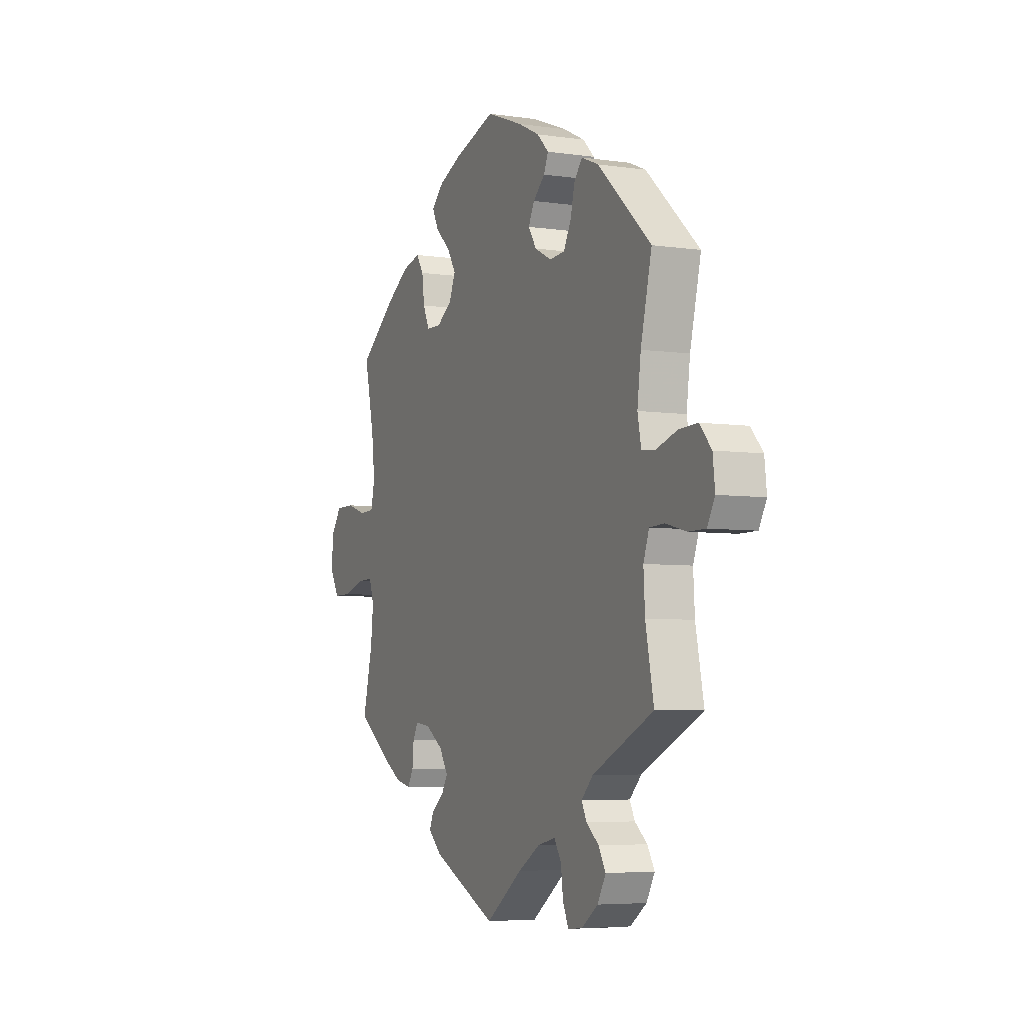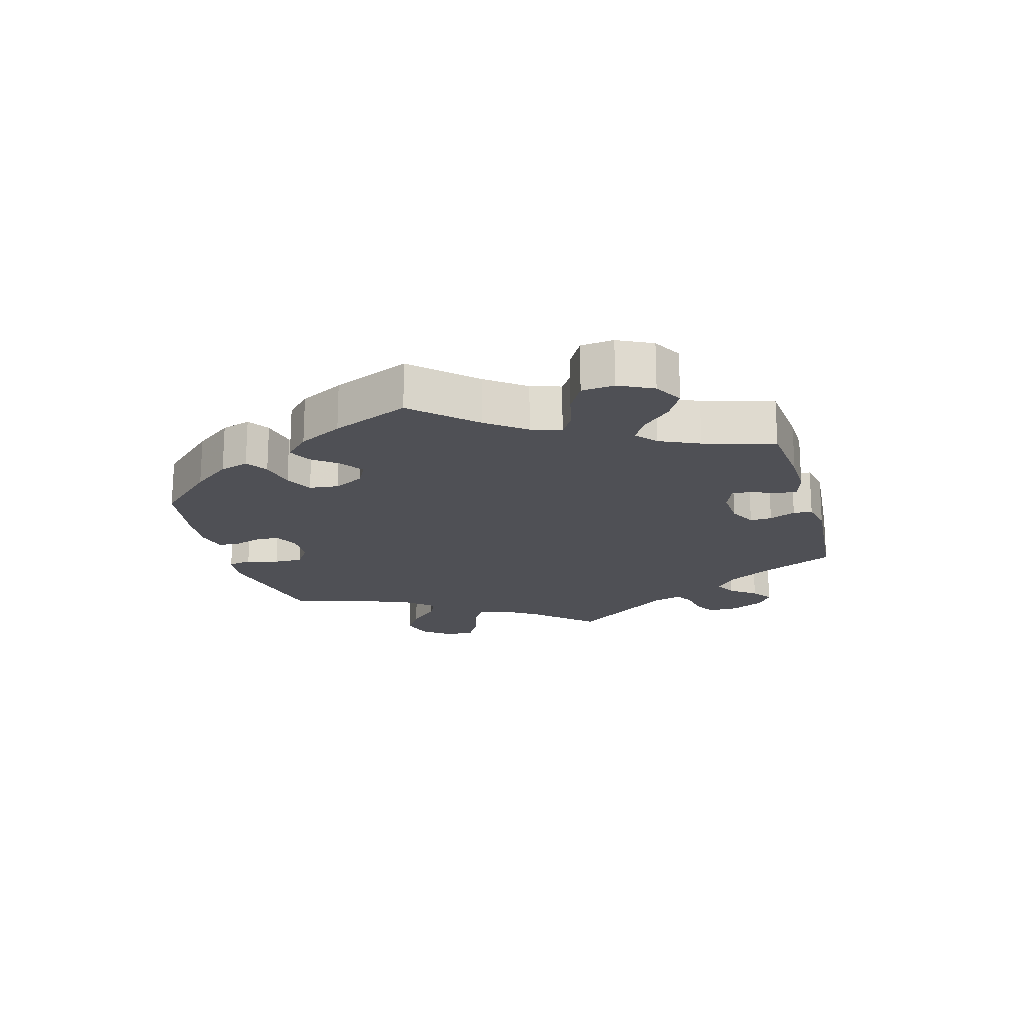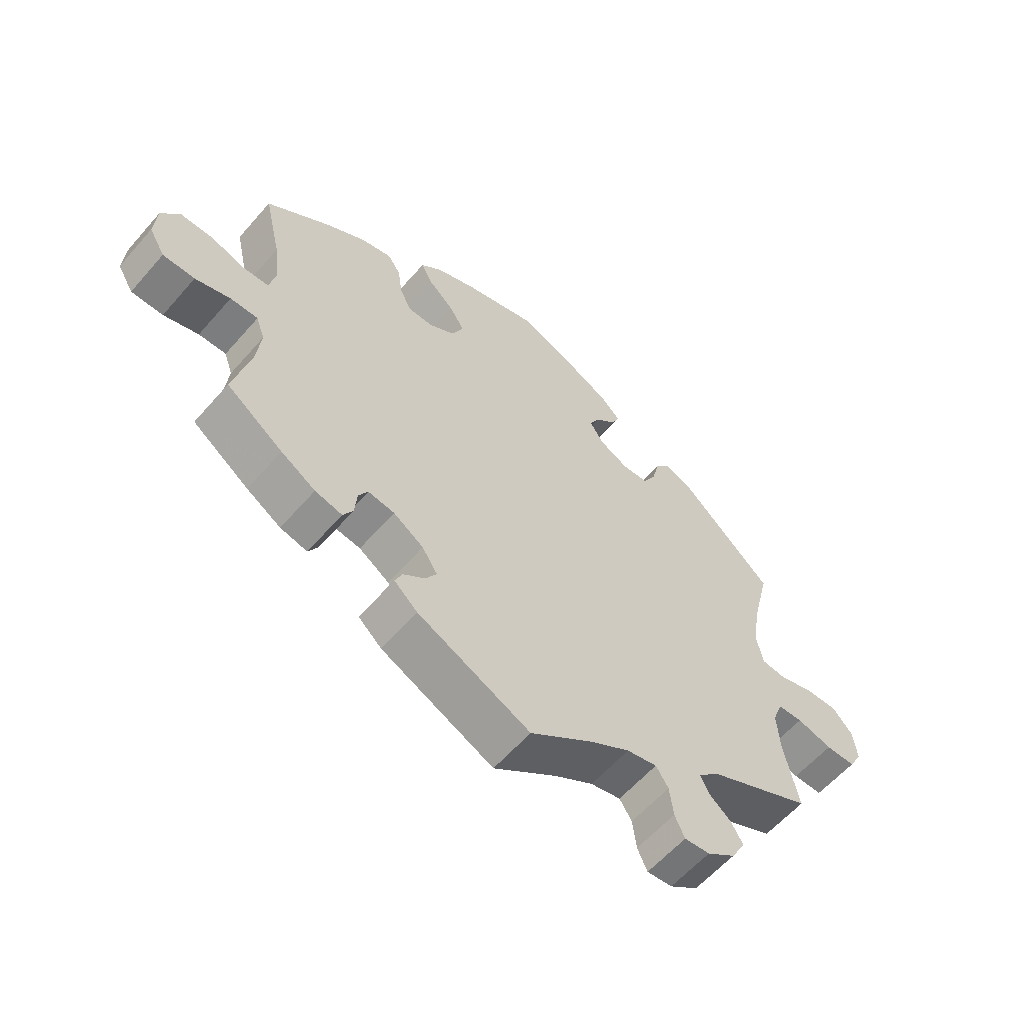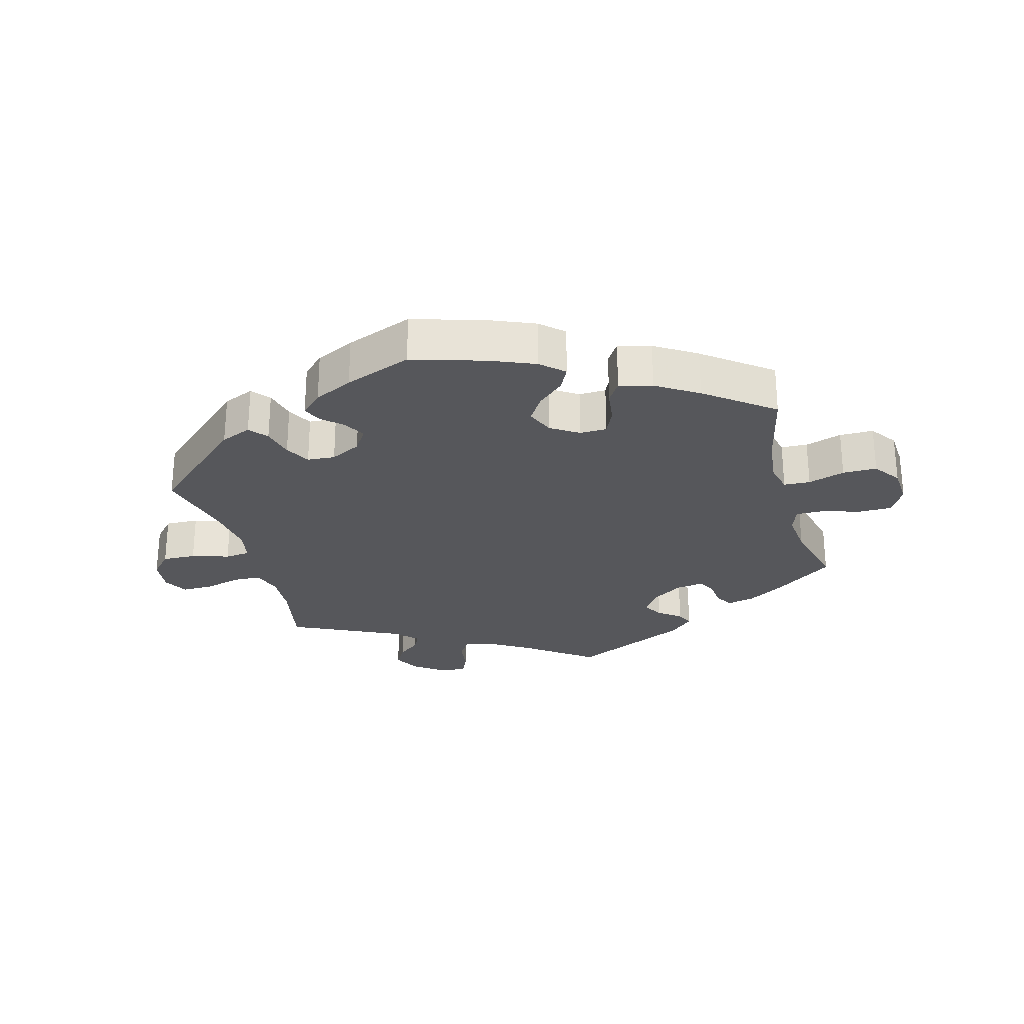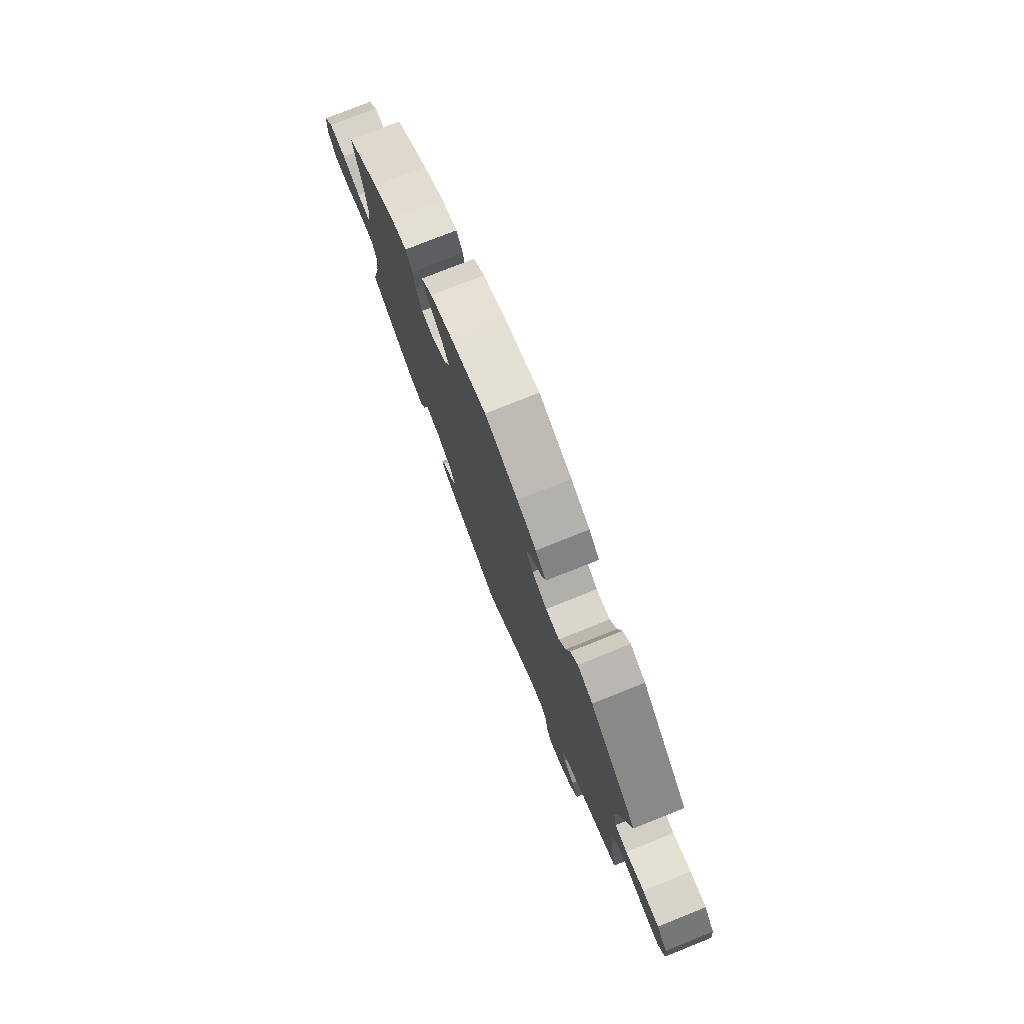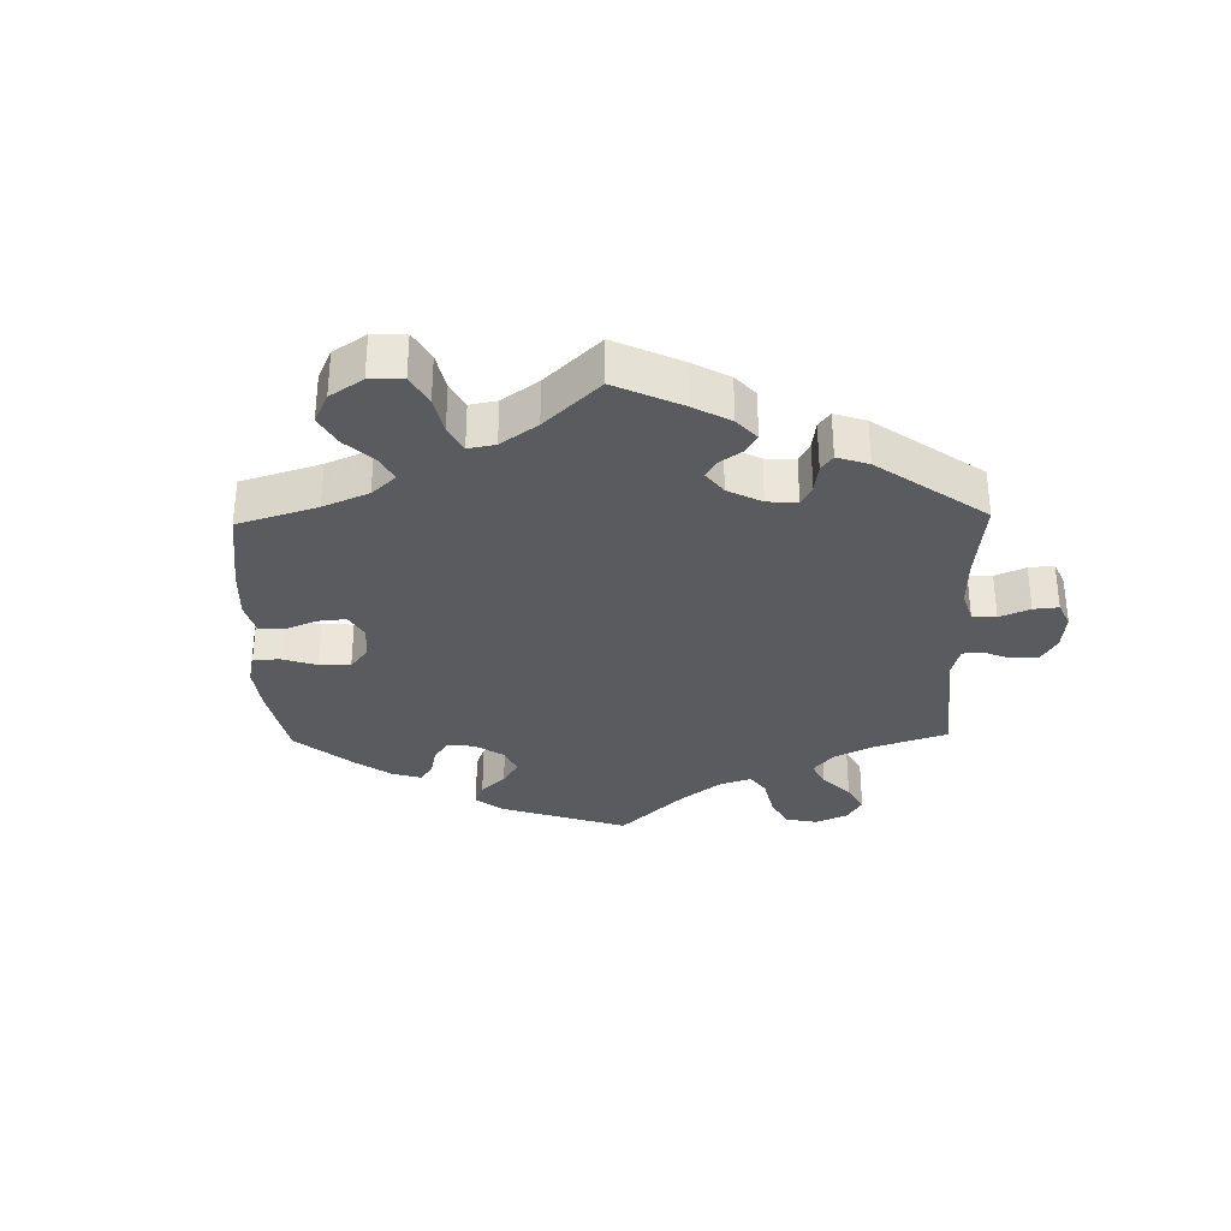
<metadata>
{"format":"obj","ext":"obj","renderer":"f3d","projection":"perspective","resolution":1024,"background":"white","views":[{"elev":-5.4,"azim":-114.2,"up":"+Z"},{"elev":-19.3,"azim":75.7,"up":"+Y"},{"elev":-59.7,"azim":139.2,"up":"+Z"},{"elev":-27.1,"azim":15.3,"up":"+Y"},{"elev":76.9,"azim":-111.8,"up":"+Z"},{"elev":-32.7,"azim":121.2,"up":"+Y"}]}
</metadata>
<code>
v -0.478 0.07 -0.175
v -0.474 0.07 -0.107
v -0.49 0.07 -0.063
v -0.531 0.07 -0.061
v -0.589 0.07 -0.076
v -0.637 0.07 -0.076
v -0.658 0.07 -0.038
v -0.652 0.07 0.015
v -0.619 0.07 0.052
v -0.567 0.07 0.05
v -0.509 0.07 0.032
v -0.47 0.07 0.036
v -0.46 0.07 0.086
v -0.47 0.07 0.162
v -0.501 0.07 0.289
v -0.351 0.07 0.425
v -0.303 0.07 0.445
v -0.28 0.07 0.417
v -0.268 0.07 0.368
v -0.247 0.07 0.329
v -0.204 0.07 0.326
v -0.157 0.07 0.35
v -0.134 0.07 0.385
v -0.151 0.07 0.418
v -0.184 0.07 0.448
v -0.197 0.07 0.477
v -0.164 0.07 0.509
v -0.104 0.07 0.538
v 0 0.07 0.578
v 0.115 0.07 0.543
v 0.182 0.07 0.515
v 0.217 0.07 0.483
v 0.199 0.07 0.447
v 0.157 0.07 0.409
v 0.132 0.07 0.369
v 0.15 0.07 0.327
v 0.193 0.07 0.299
v 0.235 0.07 0.3
v 0.253 0.07 0.339
v 0.26 0.07 0.391
v 0.281 0.07 0.423
v 0.332 0.07 0.41
v 0.397 0.07 0.369
v 0.501 0.07 0.29
v 0.473 0.07 0.166
v 0.464 0.07 0.091
v 0.475 0.07 0.043
v 0.516 0.07 0.041
v 0.573 0.07 0.059
v 0.626 0.07 0.059
v 0.656 0.07 0.017
v 0.66 0.07 -0.043
v 0.634 0.07 -0.087
v 0.582 0.07 -0.087
v 0.525 0.07 -0.069
v 0.48 0.07 -0.068
v 0.466 0.07 -0.108
v 0.473 0.07 -0.176
v 0.501 0.07 -0.288
v 0.409 0.07 -0.353
v 0.353 0.07 -0.387
v 0.309 0.07 -0.397
v 0.293 0.07 -0.369
v 0.289 0.07 -0.326
v 0.274 0.07 -0.299
v 0.231 0.07 -0.305
v 0.182 0.07 -0.337
v 0.157 0.07 -0.376
v 0.175 0.07 -0.405
v 0.21 0.07 -0.432
v 0.222 0.07 -0.459
v 0.184 0.07 -0.493
v 0.001 0.07 -0.578
v -0.102 0.07 -0.503
v -0.165 0.07 -0.465
v -0.214 0.07 -0.454
v -0.234 0.07 -0.485
v -0.24 0.07 -0.535
v -0.256 0.07 -0.57
v -0.297 0.07 -0.566
v -0.343 0.07 -0.533
v -0.366 0.07 -0.492
v -0.346 0.07 -0.458
v -0.311 0.07 -0.43
v -0.297 0.07 -0.402
v -0.33 0.07 -0.369
v -0.501 0.07 -0.288
v -0.478 0 -0.175
v -0.474 0 -0.107
v -0.49 0 -0.063
v -0.531 0 -0.061
v -0.589 0 -0.076
v -0.637 0 -0.076
v -0.658 0 -0.038
v -0.652 0 0.015
v -0.619 0 0.052
v -0.567 0 0.05
v -0.509 0 0.032
v -0.47 0 0.036
v -0.46 0 0.086
v -0.47 0 0.162
v -0.501 0 0.289
v -0.351 0 0.425
v -0.303 0 0.445
v -0.28 0 0.417
v -0.268 0 0.368
v -0.247 0 0.329
v -0.204 0 0.326
v -0.157 0 0.35
v -0.134 0 0.385
v -0.151 0 0.418
v -0.184 0 0.448
v -0.197 0 0.477
v -0.164 0 0.509
v -0.104 0 0.538
v 0 0 0.578
v 0.115 0 0.543
v 0.182 0 0.515
v 0.217 0 0.483
v 0.199 0 0.447
v 0.157 0 0.409
v 0.132 0 0.369
v 0.15 0 0.327
v 0.193 0 0.299
v 0.235 0 0.3
v 0.253 0 0.339
v 0.26 0 0.391
v 0.281 0 0.423
v 0.332 0 0.41
v 0.397 0 0.369
v 0.501 0 0.29
v 0.473 0 0.166
v 0.464 0 0.091
v 0.475 0 0.043
v 0.516 0 0.041
v 0.573 0 0.059
v 0.626 0 0.059
v 0.656 0 0.017
v 0.66 0 -0.043
v 0.634 0 -0.087
v 0.582 0 -0.087
v 0.525 0 -0.069
v 0.48 0 -0.068
v 0.466 0 -0.108
v 0.473 0 -0.176
v 0.501 0 -0.288
v 0.409 0 -0.353
v 0.353 0 -0.387
v 0.309 0 -0.397
v 0.293 0 -0.369
v 0.289 0 -0.326
v 0.274 0 -0.299
v 0.231 0 -0.305
v 0.182 0 -0.337
v 0.157 0 -0.376
v 0.175 0 -0.405
v 0.21 0 -0.432
v 0.222 0 -0.459
v 0.184 0 -0.493
v 0.001 0 -0.578
v -0.102 0 -0.503
v -0.165 0 -0.465
v -0.214 0 -0.454
v -0.234 0 -0.485
v -0.24 0 -0.535
v -0.256 0 -0.57
v -0.297 0 -0.566
v -0.343 0 -0.533
v -0.366 0 -0.492
v -0.346 0 -0.458
v -0.311 0 -0.43
v -0.297 0 -0.402
v -0.33 0 -0.369
v -0.501 0 -0.288
f 86 87 1
f 85 86 1 2
f 81 82 83 84
f 81 84 85
f 80 81 85
f 77 78 79 80
f 76 77 80 85
f 75 76 85 2
f 71 72 73 74
f 69 70 71 74
f 68 69 74 75
f 67 68 75 2
f 61 62 63 64
f 61 64 65
f 58 59 60 61
f 57 58 61 65
f 56 57 65 66
f 52 53 54 55
f 52 55 56
f 51 52 56
f 48 49 50 51
f 47 48 51 56
f 46 47 56 66
f 42 43 44 45
f 39 40 41 42
f 38 39 42 45
f 37 38 45 46
f 31 32 33 34
f 31 34 35
f 30 31 35
f 29 30 35
f 28 29 35 36
f 24 25 26 27
f 23 24 27 28
f 16 17 18 19
f 14 15 16 19
f 13 14 19 20
f 12 13 20 21
f 8 9 10 11
f 8 11 12
f 7 8 12
f 4 5 6 7
f 3 4 7 12
f 36 37 46 66
f 23 28 36 66
f 22 23 66 67
f 12 21 22 67
f 2 3 12 67
f 88 174 173
f 89 88 173 172
f 171 170 169 168
f 172 171 168
f 172 168 167
f 167 166 165 164
f 172 167 164 163
f 89 172 163 162
f 161 160 159 158
f 161 158 157 156
f 162 161 156 155
f 89 162 155 154
f 151 150 149 148
f 152 151 148
f 148 147 146 145
f 152 148 145 144
f 153 152 144 143
f 142 141 140 139
f 143 142 139
f 143 139 138
f 138 137 136 135
f 143 138 135 134
f 153 143 134 133
f 132 131 130 129
f 129 128 127 126
f 132 129 126 125
f 133 132 125 124
f 121 120 119 118
f 122 121 118
f 122 118 117
f 122 117 116
f 123 122 116 115
f 114 113 112 111
f 115 114 111 110
f 106 105 104 103
f 106 103 102 101
f 107 106 101 100
f 108 107 100 99
f 98 97 96 95
f 99 98 95
f 99 95 94
f 94 93 92 91
f 99 94 91 90
f 153 133 124 123
f 153 123 115 110
f 154 153 110 109
f 154 109 108 99
f 154 99 90 89
f 1 88 89 2
f 2 89 90 3
f 3 90 91 4
f 4 91 92 5
f 5 92 93 6
f 6 93 94 7
f 7 94 95 8
f 8 95 96 9
f 9 96 97 10
f 10 97 98 11
f 11 98 99 12
f 12 99 100 13
f 13 100 101 14
f 14 101 102 15
f 15 102 103 16
f 16 103 104 17
f 17 104 105 18
f 18 105 106 19
f 19 106 107 20
f 20 107 108 21
f 21 108 109 22
f 22 109 110 23
f 23 110 111 24
f 24 111 112 25
f 25 112 113 26
f 26 113 114 27
f 27 114 115 28
f 28 115 116 29
f 29 116 117 30
f 30 117 118 31
f 31 118 119 32
f 32 119 120 33
f 33 120 121 34
f 34 121 122 35
f 35 122 123 36
f 36 123 124 37
f 37 124 125 38
f 38 125 126 39
f 39 126 127 40
f 40 127 128 41
f 41 128 129 42
f 42 129 130 43
f 43 130 131 44
f 44 131 132 45
f 45 132 133 46
f 46 133 134 47
f 47 134 135 48
f 48 135 136 49
f 49 136 137 50
f 50 137 138 51
f 51 138 139 52
f 52 139 140 53
f 53 140 141 54
f 54 141 142 55
f 55 142 143 56
f 56 143 144 57
f 57 144 145 58
f 58 145 146 59
f 59 146 147 60
f 60 147 148 61
f 61 148 149 62
f 62 149 150 63
f 63 150 151 64
f 64 151 152 65
f 65 152 153 66
f 66 153 154 67
f 67 154 155 68
f 68 155 156 69
f 69 156 157 70
f 70 157 158 71
f 71 158 159 72
f 72 159 160 73
f 73 160 161 74
f 74 161 162 75
f 75 162 163 76
f 76 163 164 77
f 77 164 165 78
f 78 165 166 79
f 79 166 167 80
f 80 167 168 81
f 81 168 169 82
f 82 169 170 83
f 83 170 171 84
f 84 171 172 85
f 85 172 173 86
f 86 173 174 87
f 87 174 88 1

</code>
